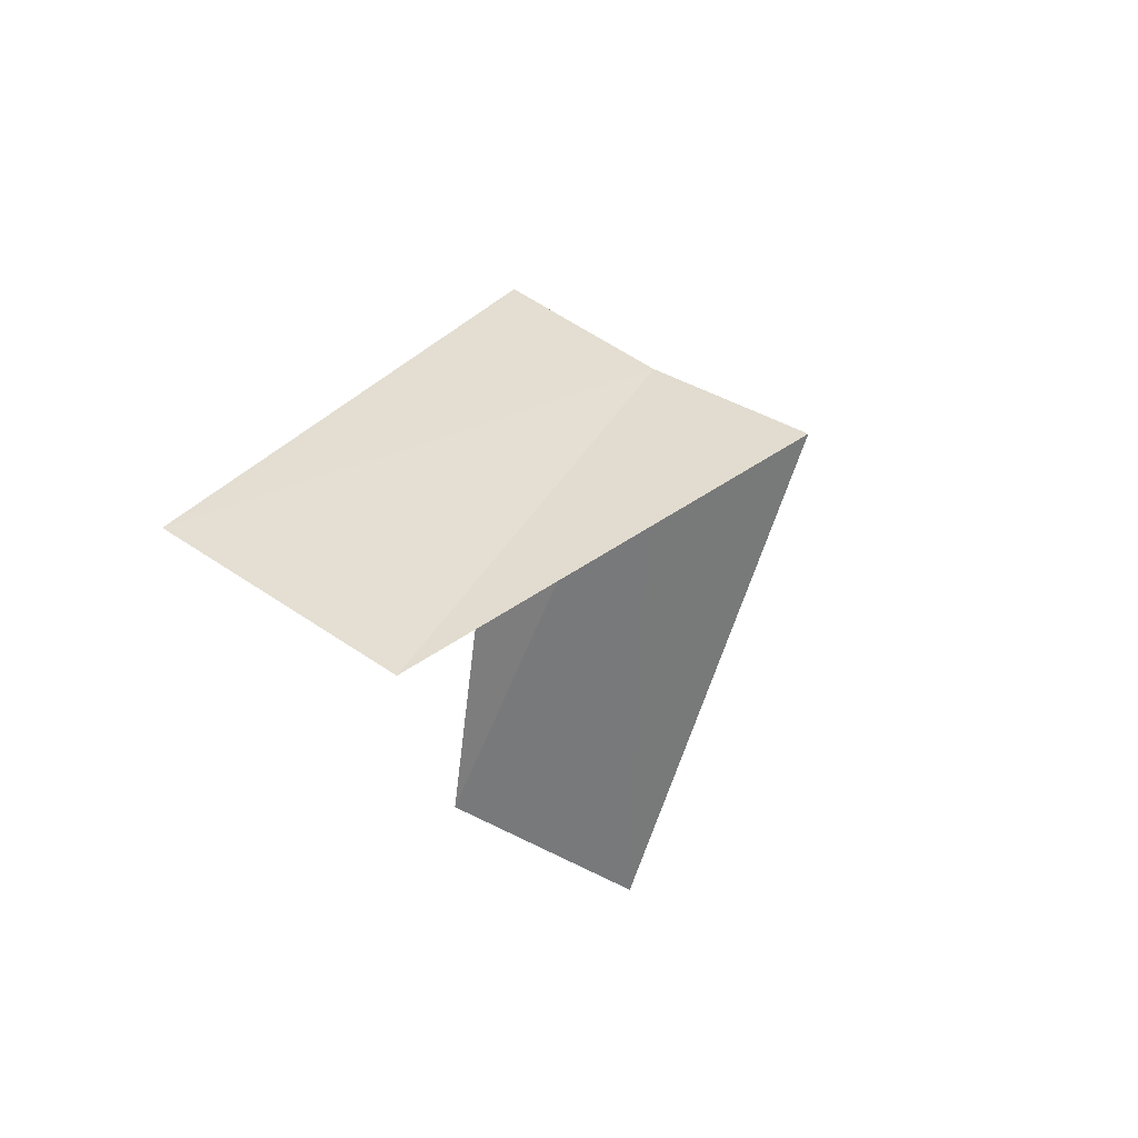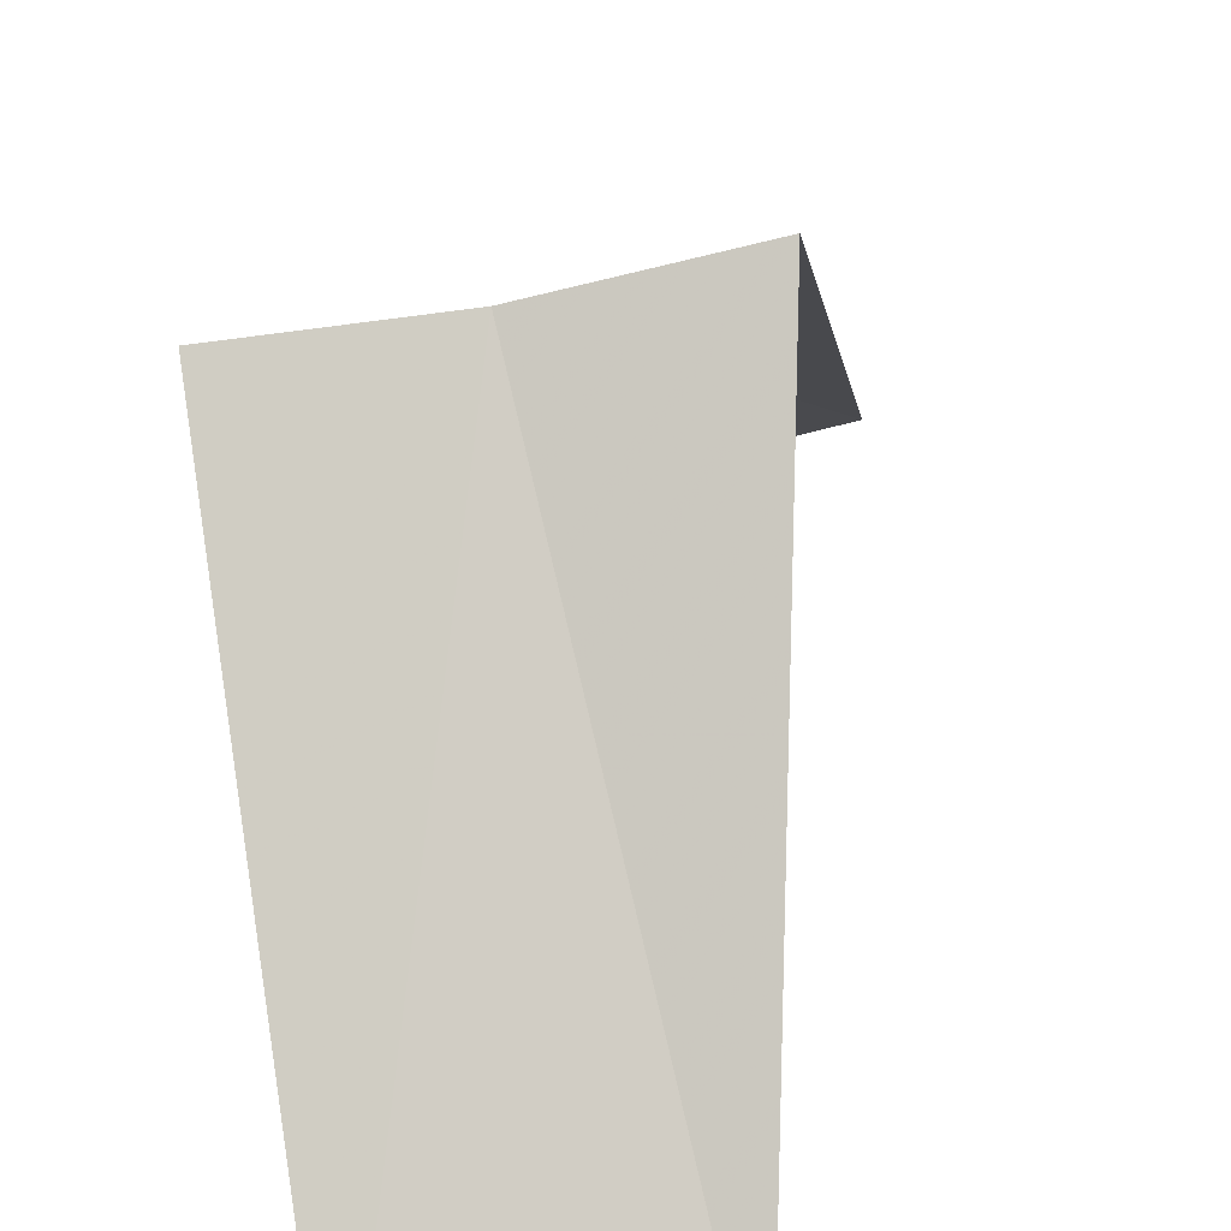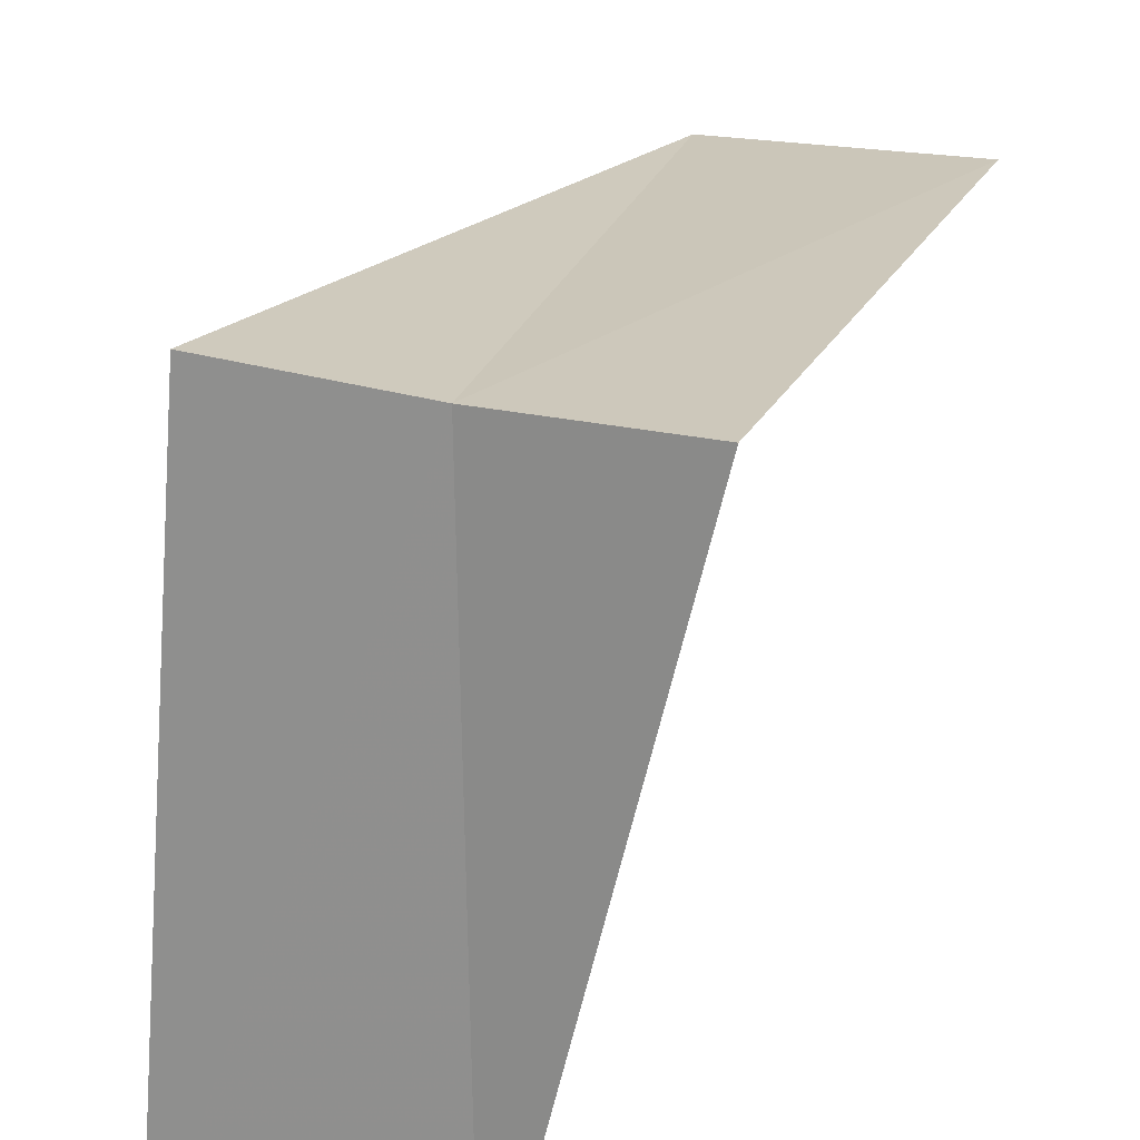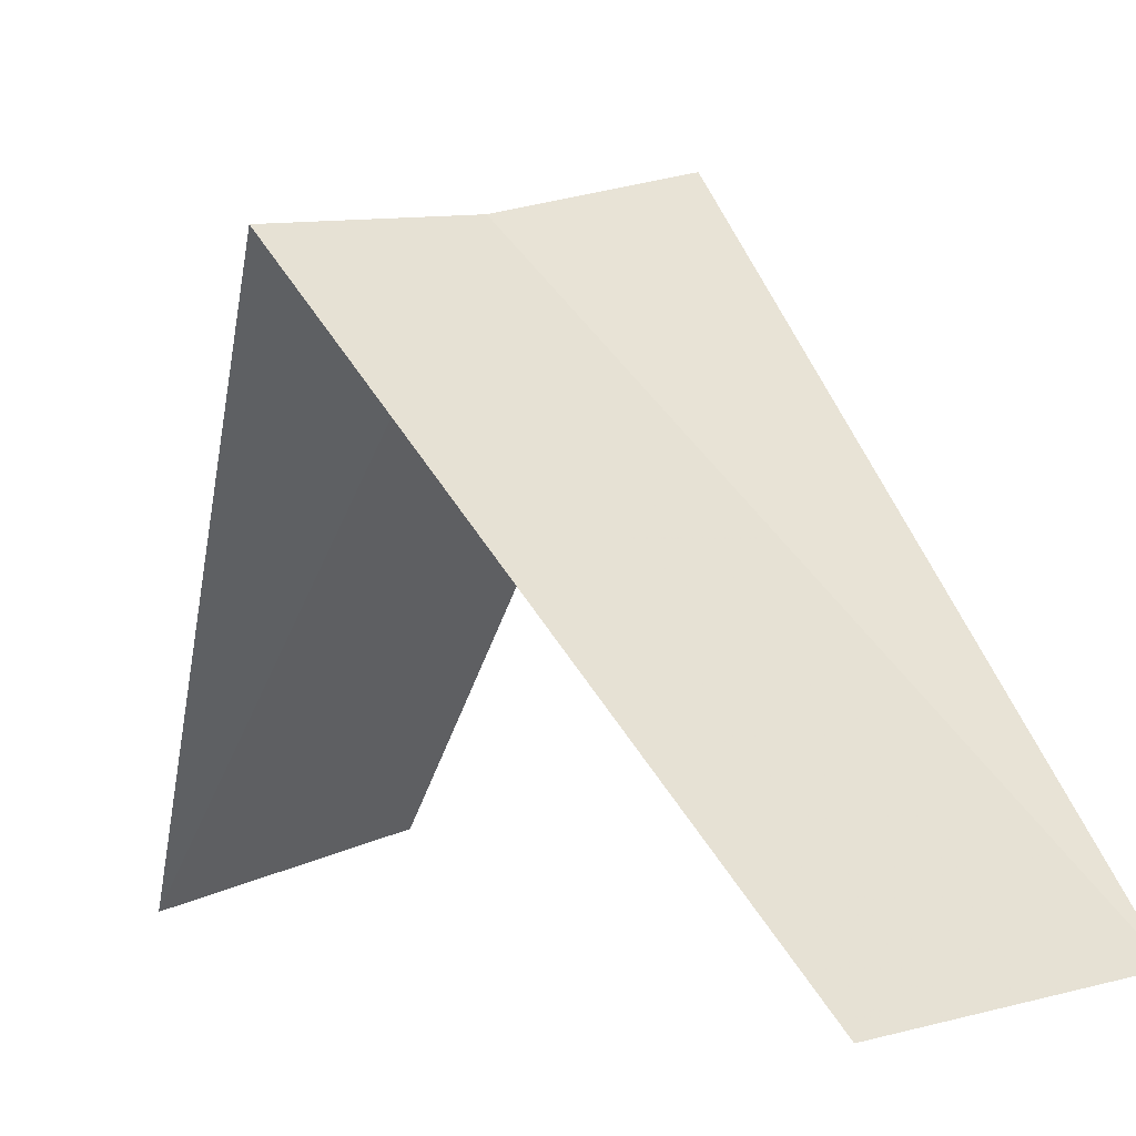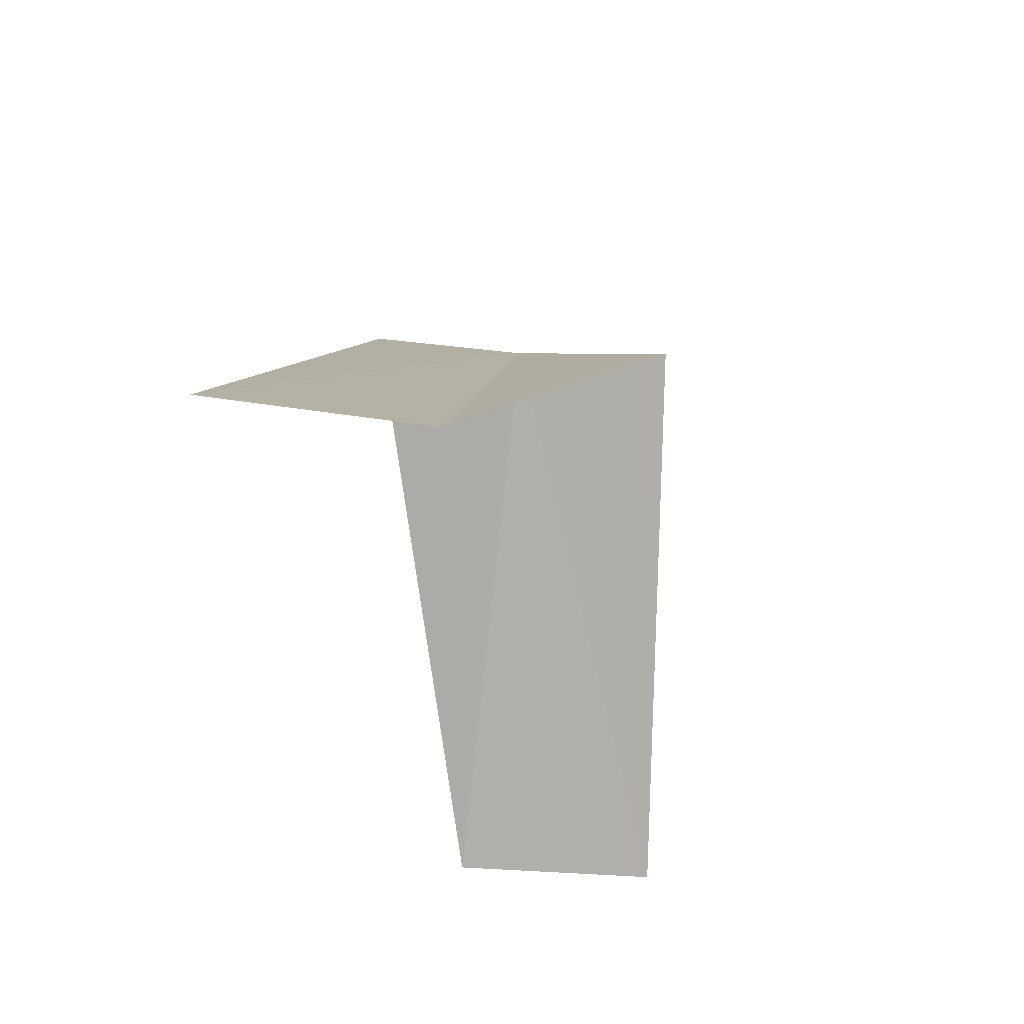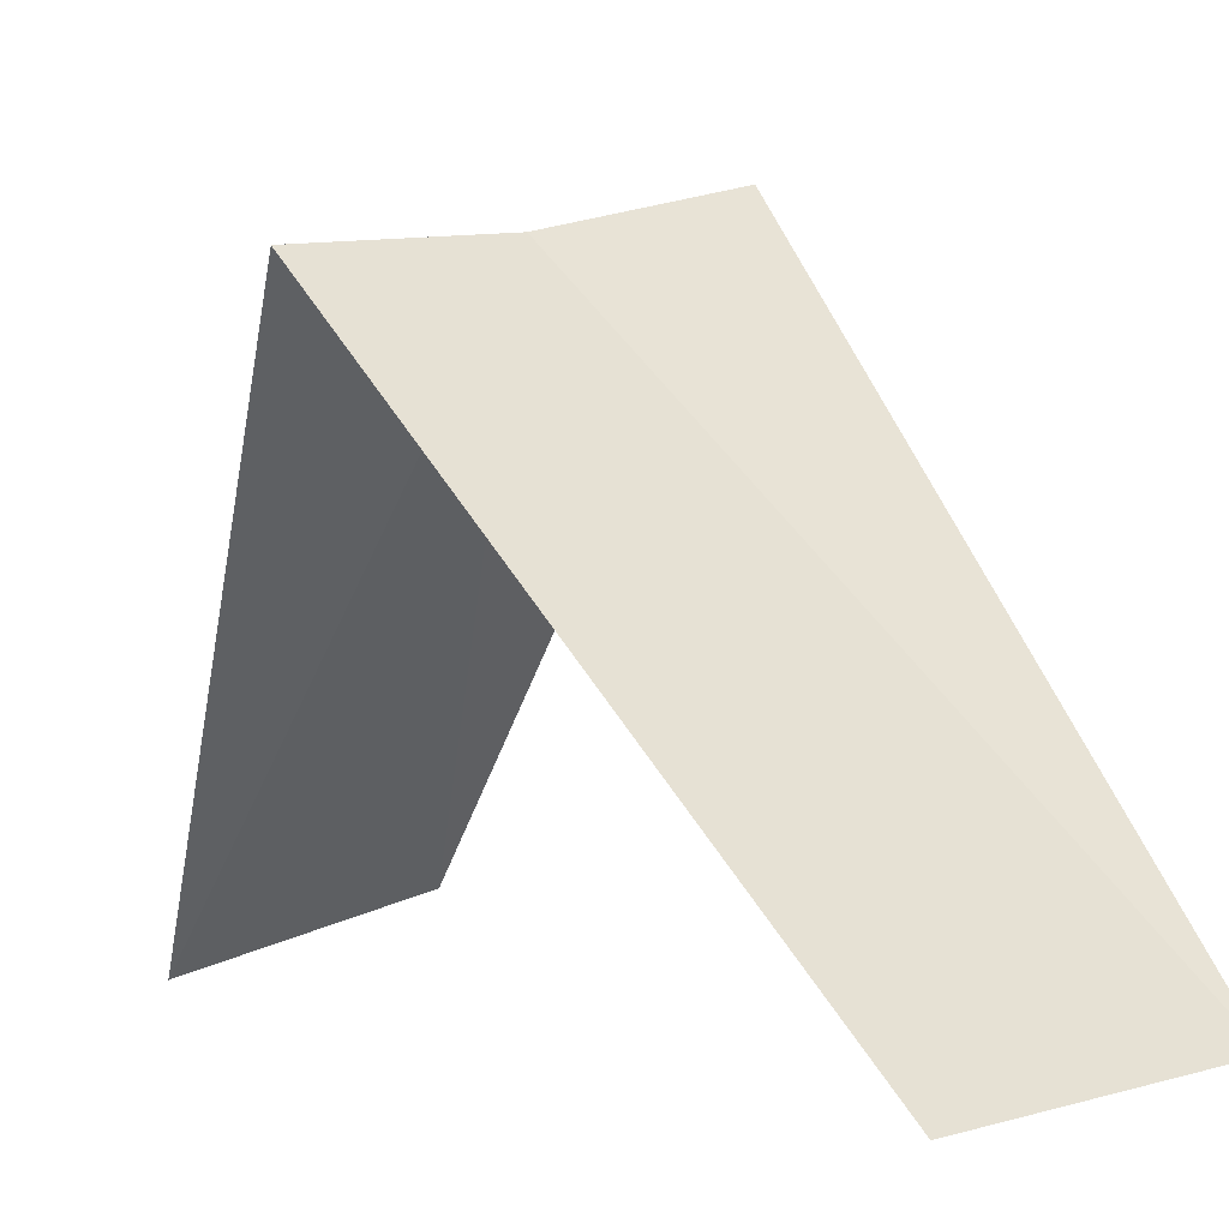
<metadata>
{"format":"obj","ext":"obj","renderer":"f3d","projection":"perspective","resolution":1024,"background":"white","views":[{"elev":77.4,"azim":40.0,"up":"+Z"},{"elev":36.5,"azim":-8.2,"up":"+Y"},{"elev":66.9,"azim":9.3,"up":"+Y"},{"elev":-3.0,"azim":-42.6,"up":"+Y"},{"elev":55.6,"azim":19.7,"up":"+Z"},{"elev":-2.3,"azim":-43.0,"up":"+Y"}]}
</metadata>
<code>
v 0.5621 -2.947 26.56
v 0.1884 -2.994 26.52
v 0.7495 -3.929 25.56
v 1.236 -3.804 25.6
v 0.9271 -2.853 26.6
v 0.2512 -3.992 27.52
v 0.7495 -3.929 27.56
f 1 2 3
f 1 3 4
f 1 4 5
f 1 6 2
f 1 7 6
f 1 5 7

</code>
